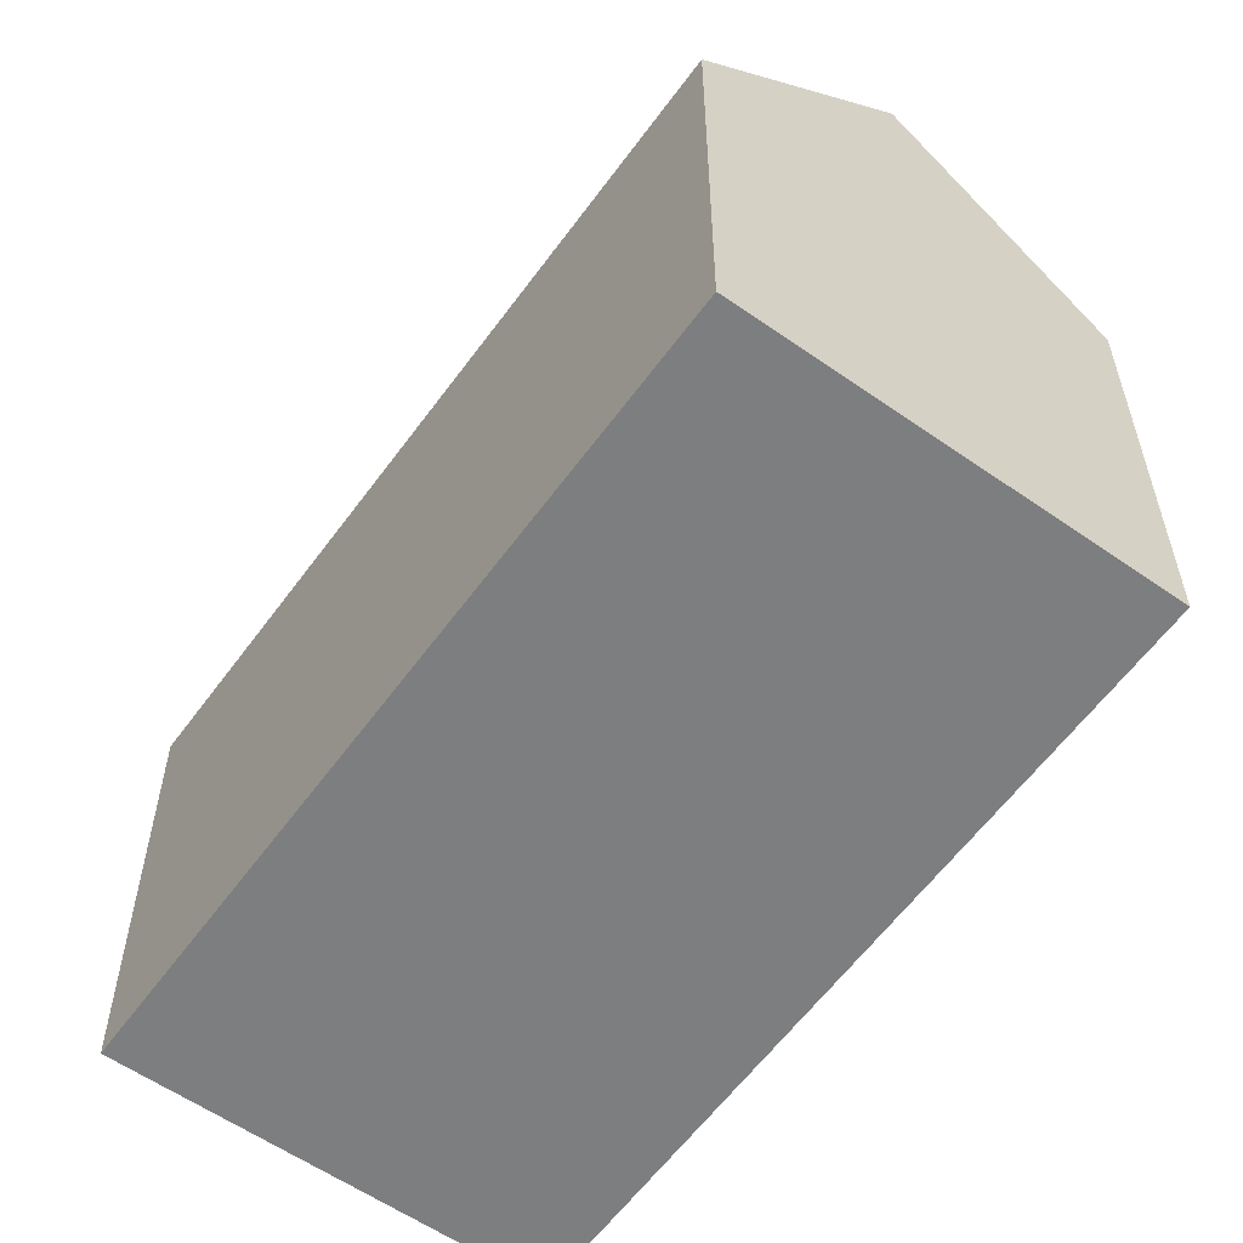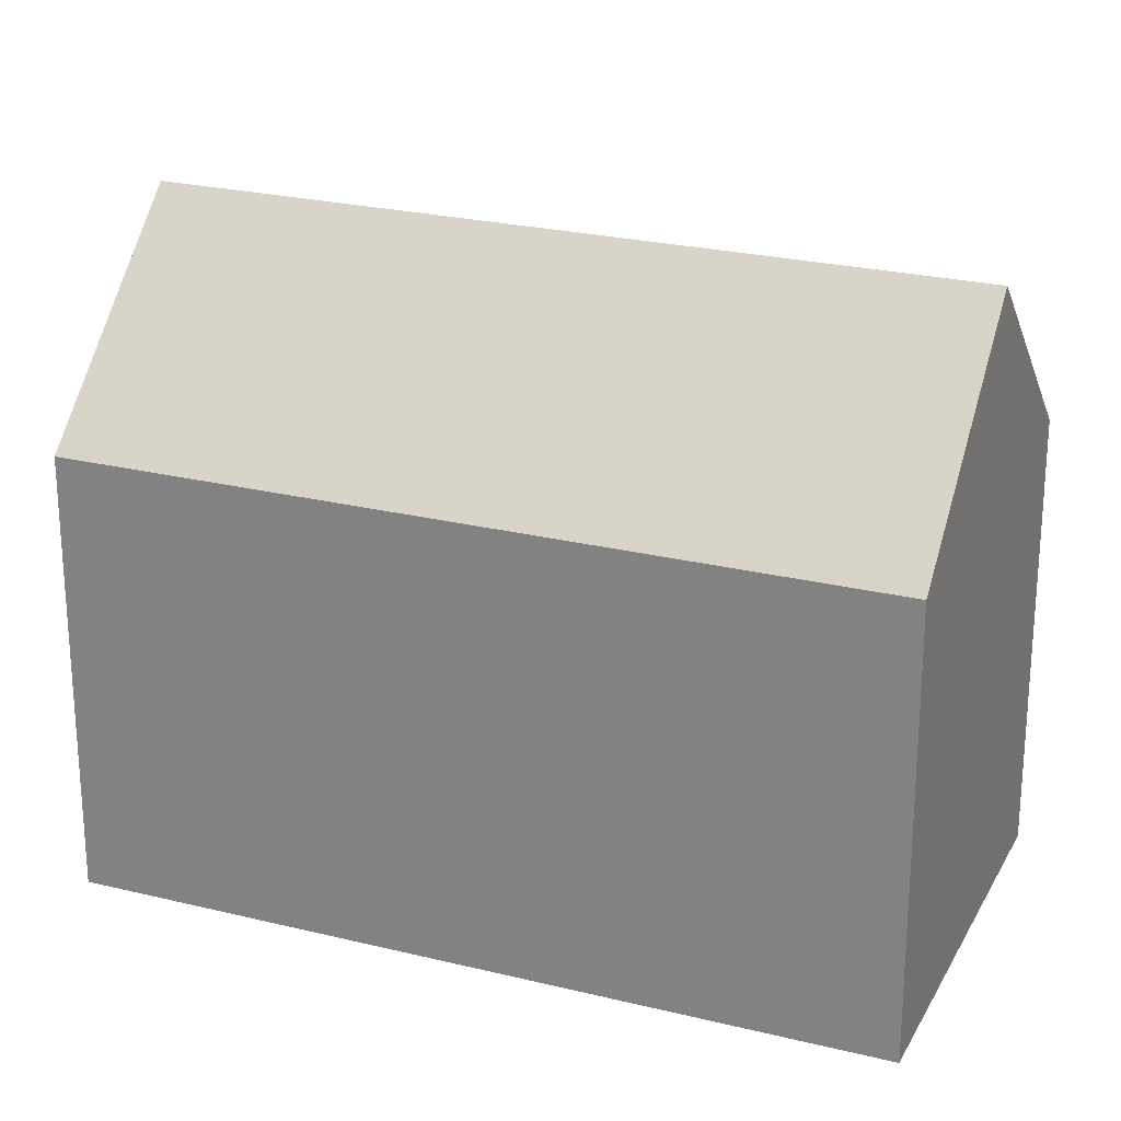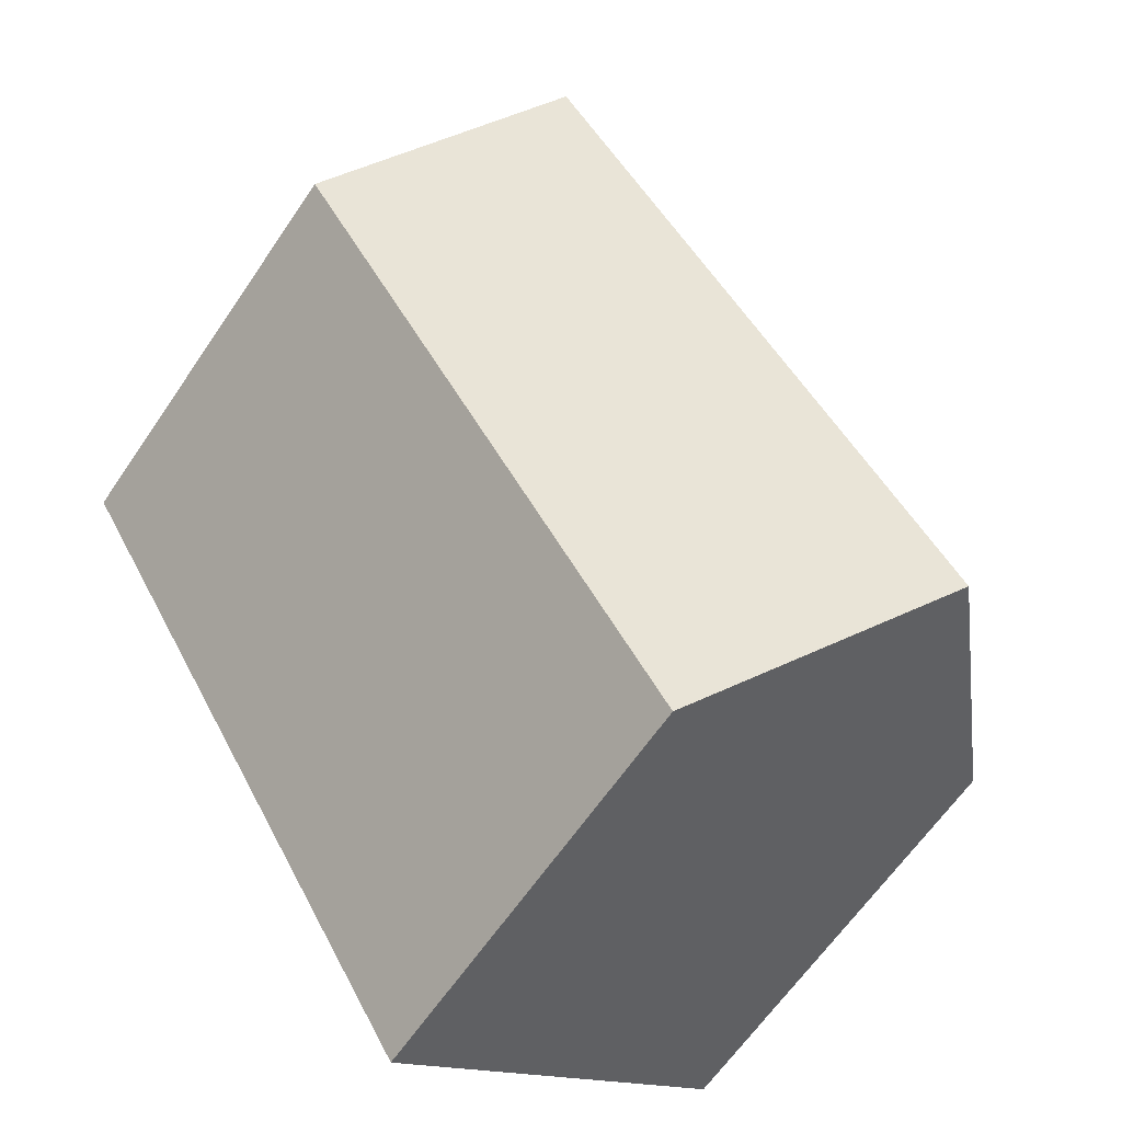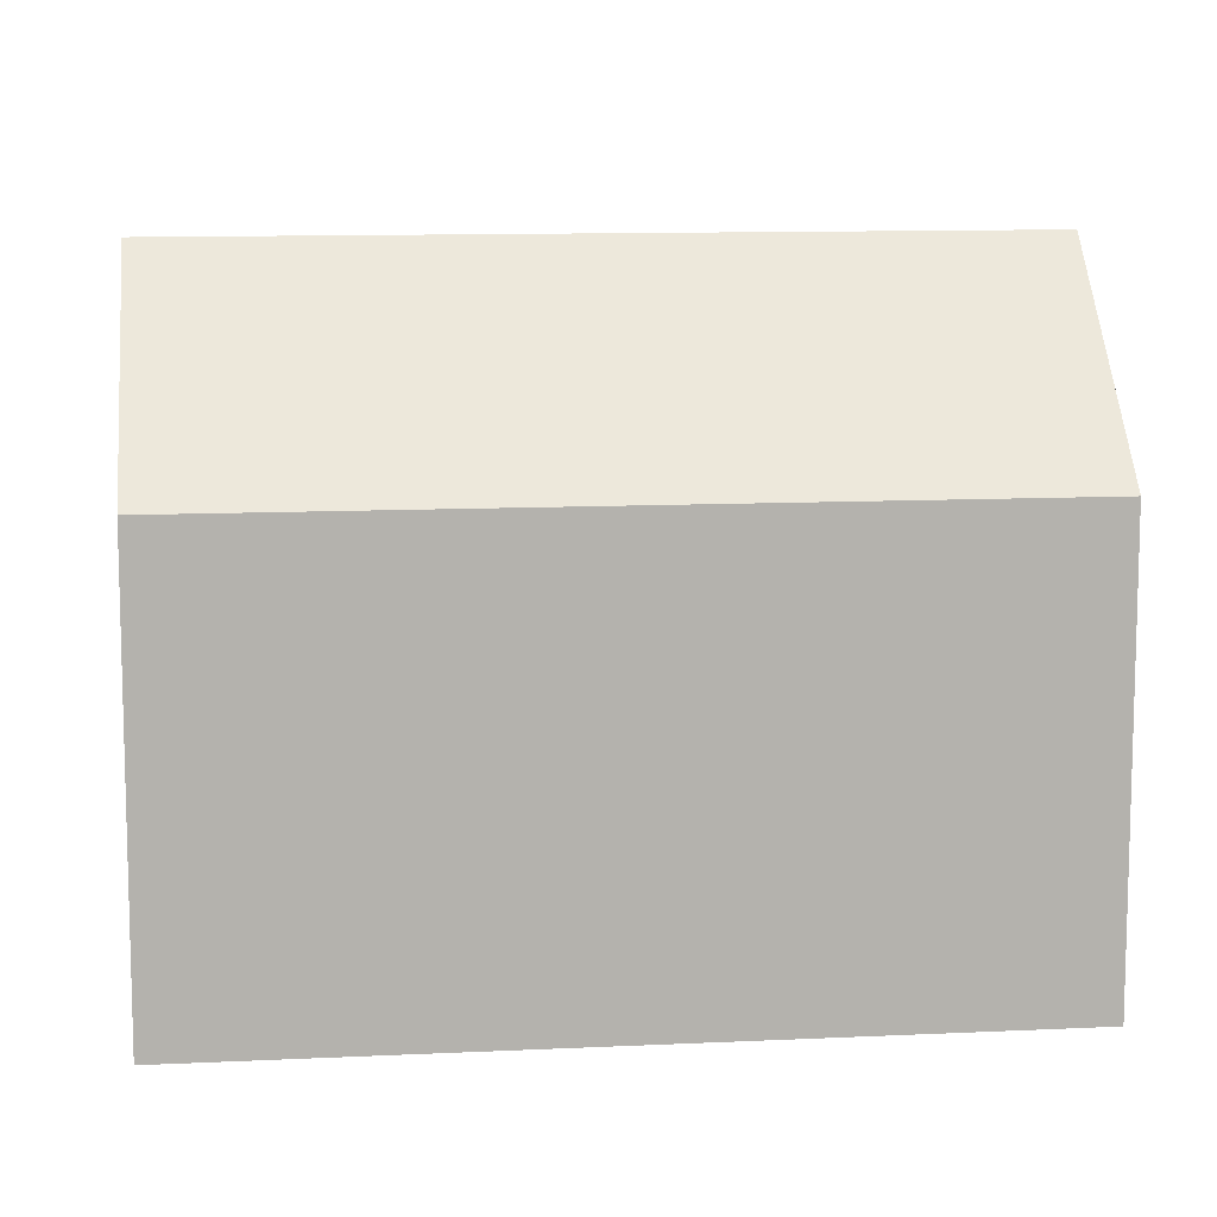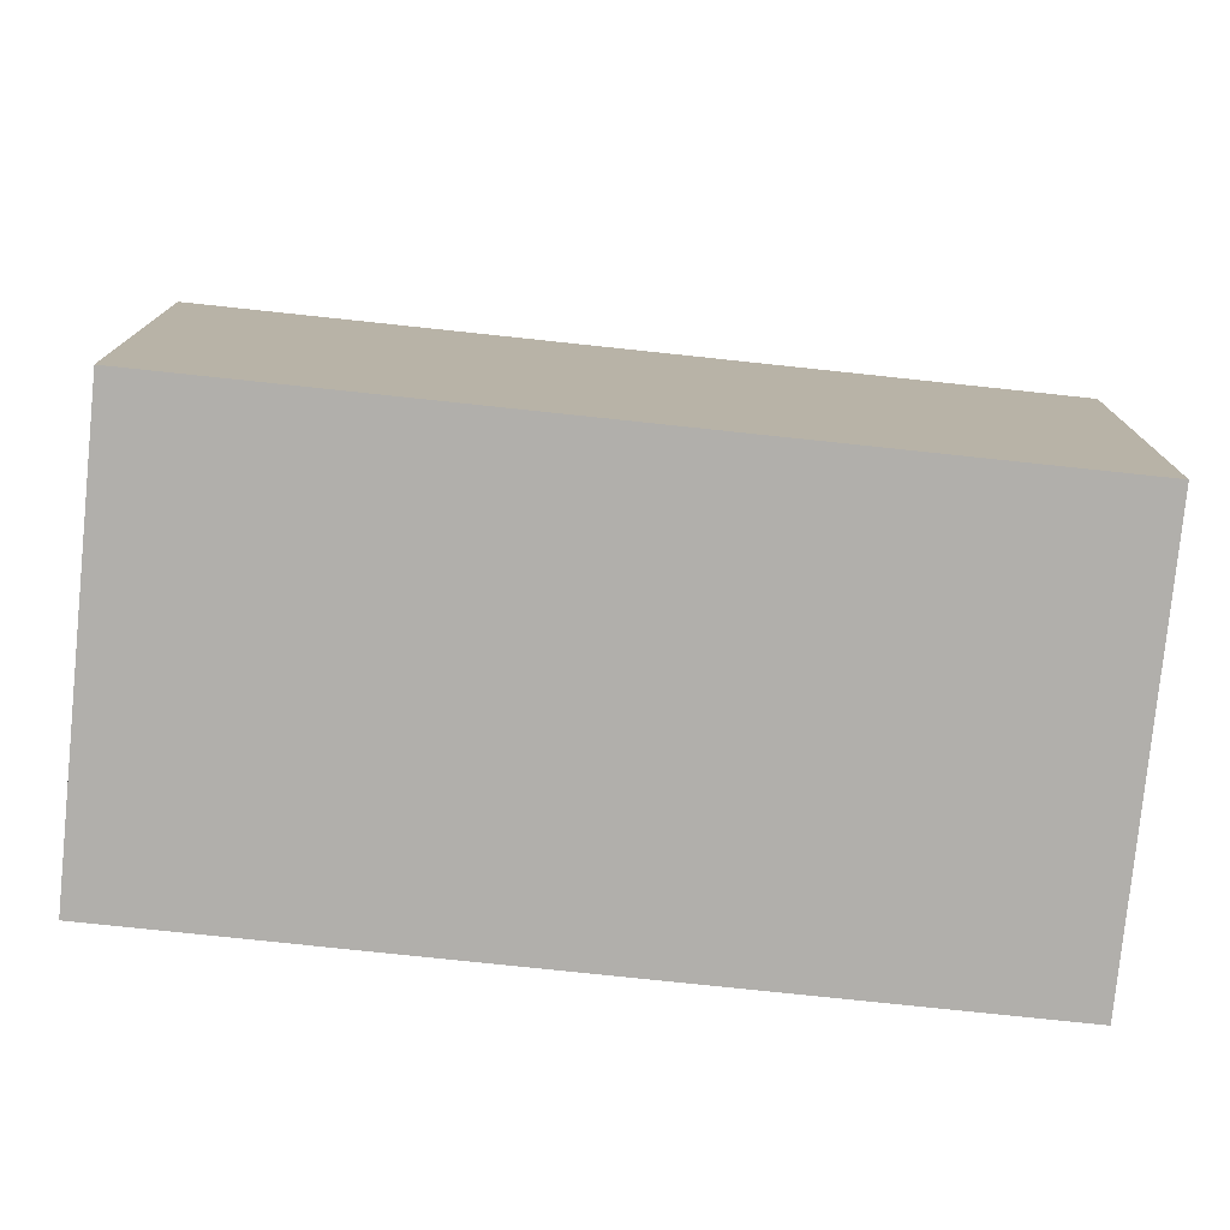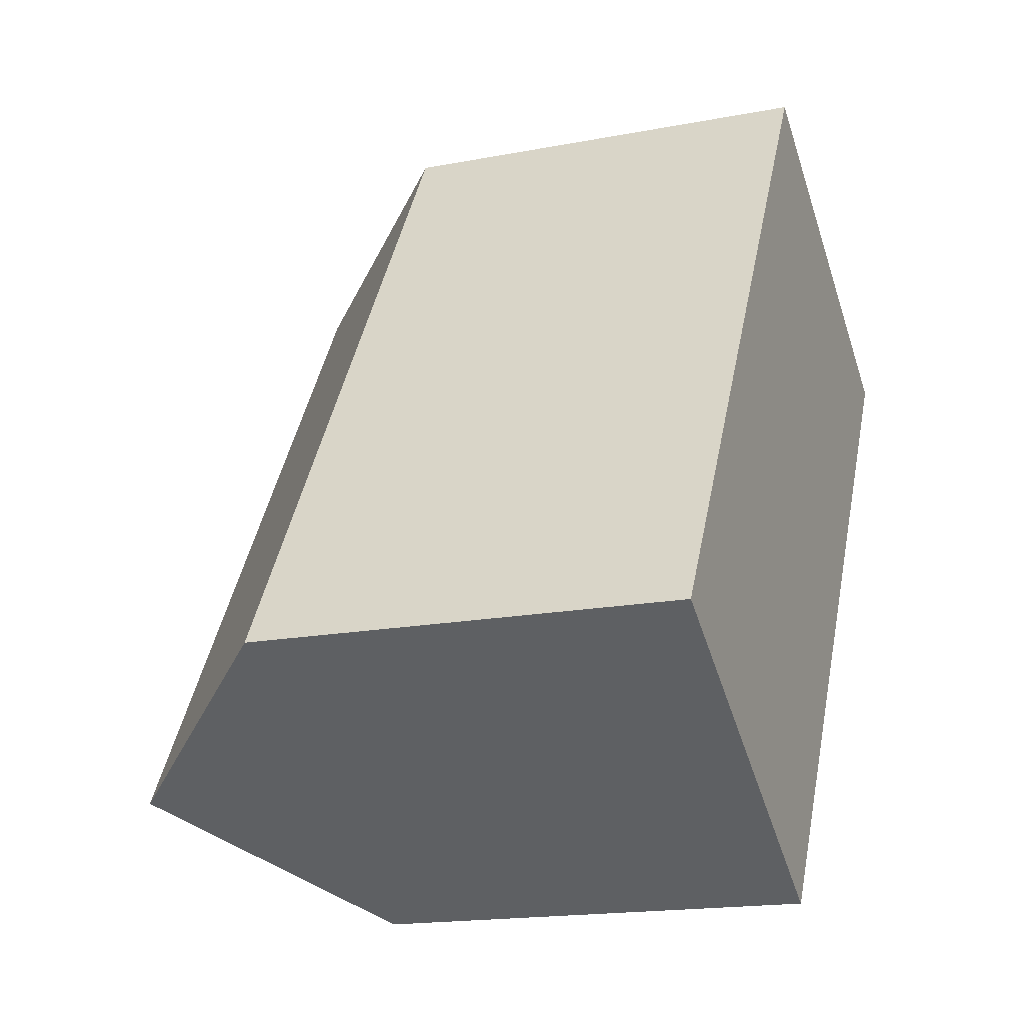
<metadata>
{"format":"obj","ext":"obj","renderer":"f3d","projection":"perspective","resolution":1024,"background":"white","views":[{"elev":-59.3,"azim":175.8,"up":"+Y"},{"elev":24.3,"azim":143.8,"up":"+Y"},{"elev":-63.6,"azim":145.8,"up":"+Z"},{"elev":10.8,"azim":114.8,"up":"+Y"},{"elev":-78.3,"azim":115.6,"up":"+Y"},{"elev":-17.4,"azim":-69.1,"up":"+Z"}]}
</metadata>
<code>
v  8.902 10.89 -5.467
v  14.86 15.76 14.16
v  19.33 10.89 11.46
v  4.447 15.76 -2.731
v  0 10.89 6.671e-16
v  4.664 10.88 7.587
v  5.743 10.88 9.343
v  10.37 10.87 16.87
v  10.37 -1.033e-15 16.87
v  19.33 -7.014e-16 11.46
v  14.86 -8.67e-16 14.16
v  8.902 3.348e-16 -5.467
v  0 0 0
v  4.447 1.672e-16 -2.731
v  4.664 -4.646e-16 7.587
v  5.743 -5.721e-16 9.343
g defaultobject
f 1 2 3
f 2 1 4
f 5 2 4
f 2 5 6
f 2 6 7
f 2 7 8
f 8 3 2
f 3 8 9
f 3 9 10
f 10 9 11
f 10 1 3
f 1 10 12
f 1 5 4
f 5 1 12
f 5 12 13
f 13 12 14
f 13 6 5
f 6 13 7
f 7 13 15
f 7 15 8
f 8 15 16
f 8 16 9
f 11 12 10
f 12 11 9
f 12 9 16
f 12 16 15
f 12 15 14
f 14 15 13

</code>
